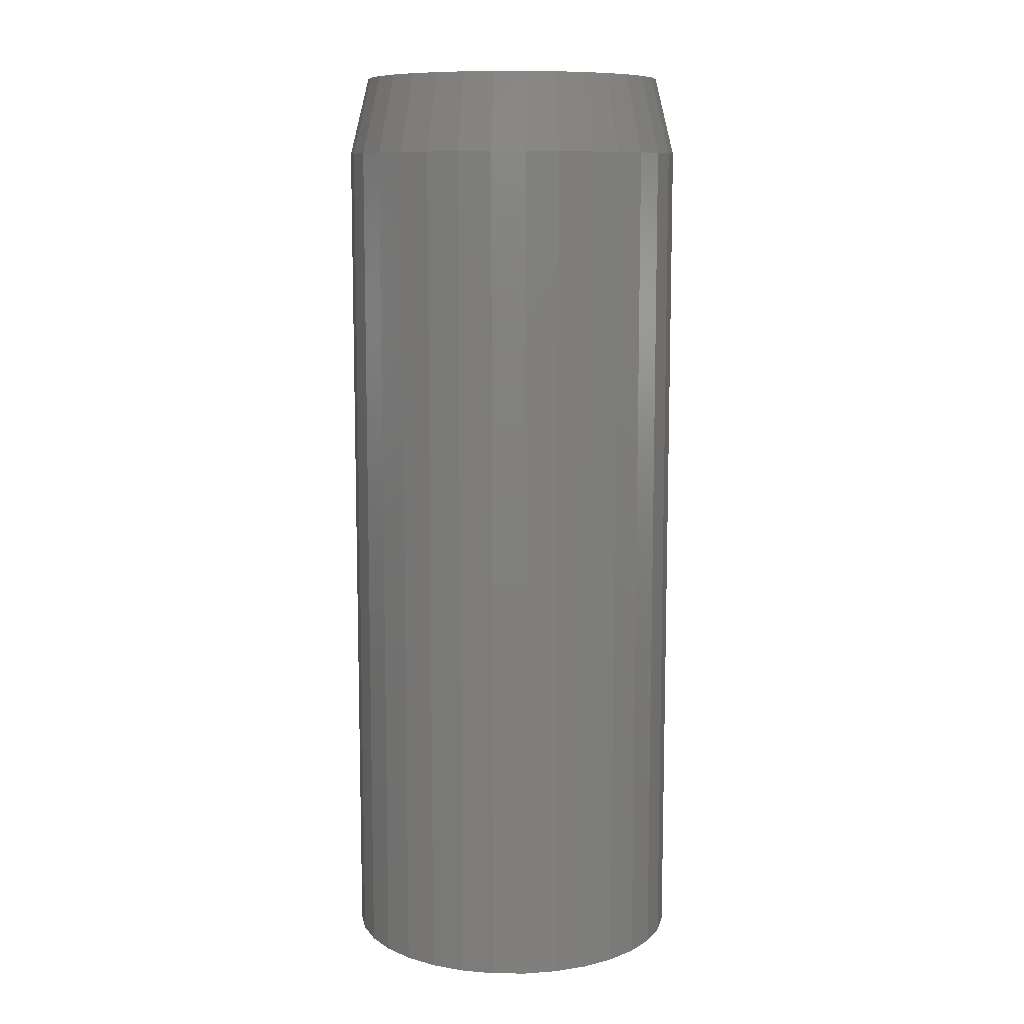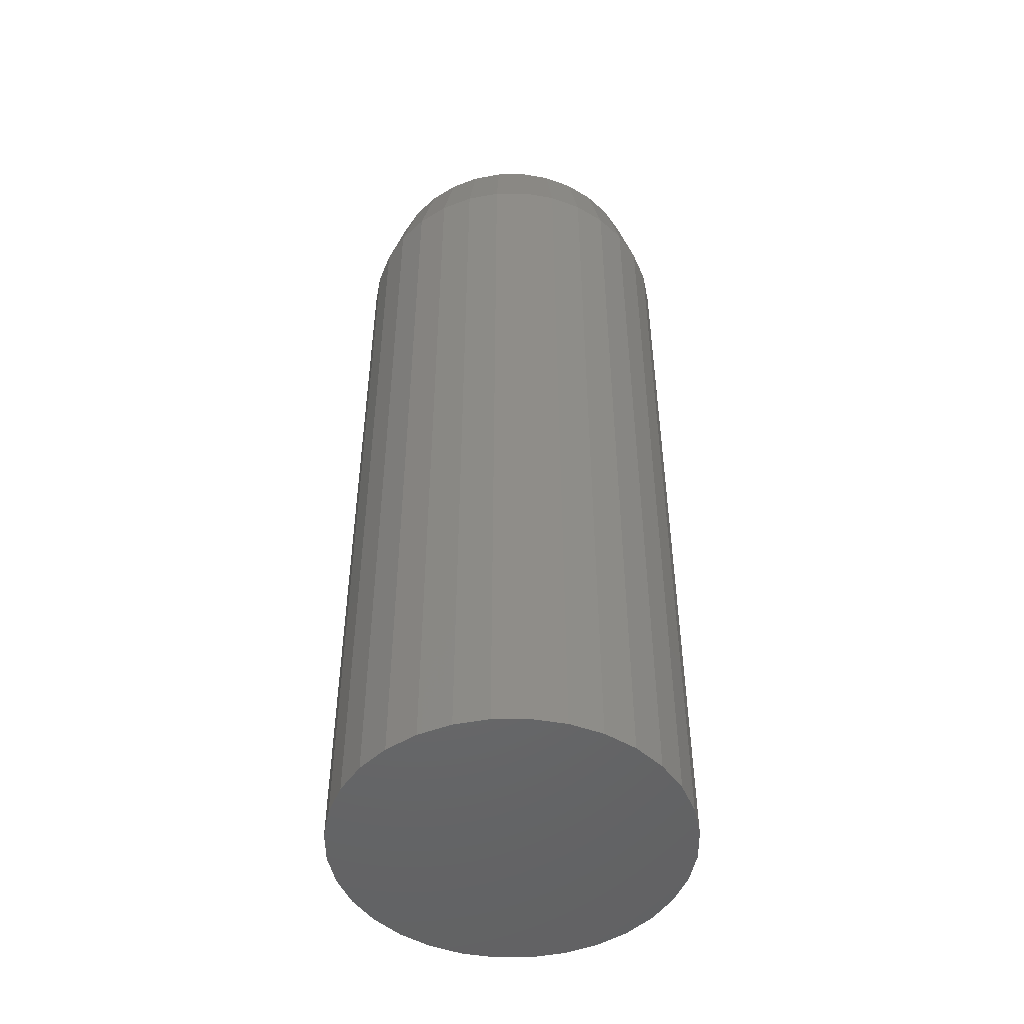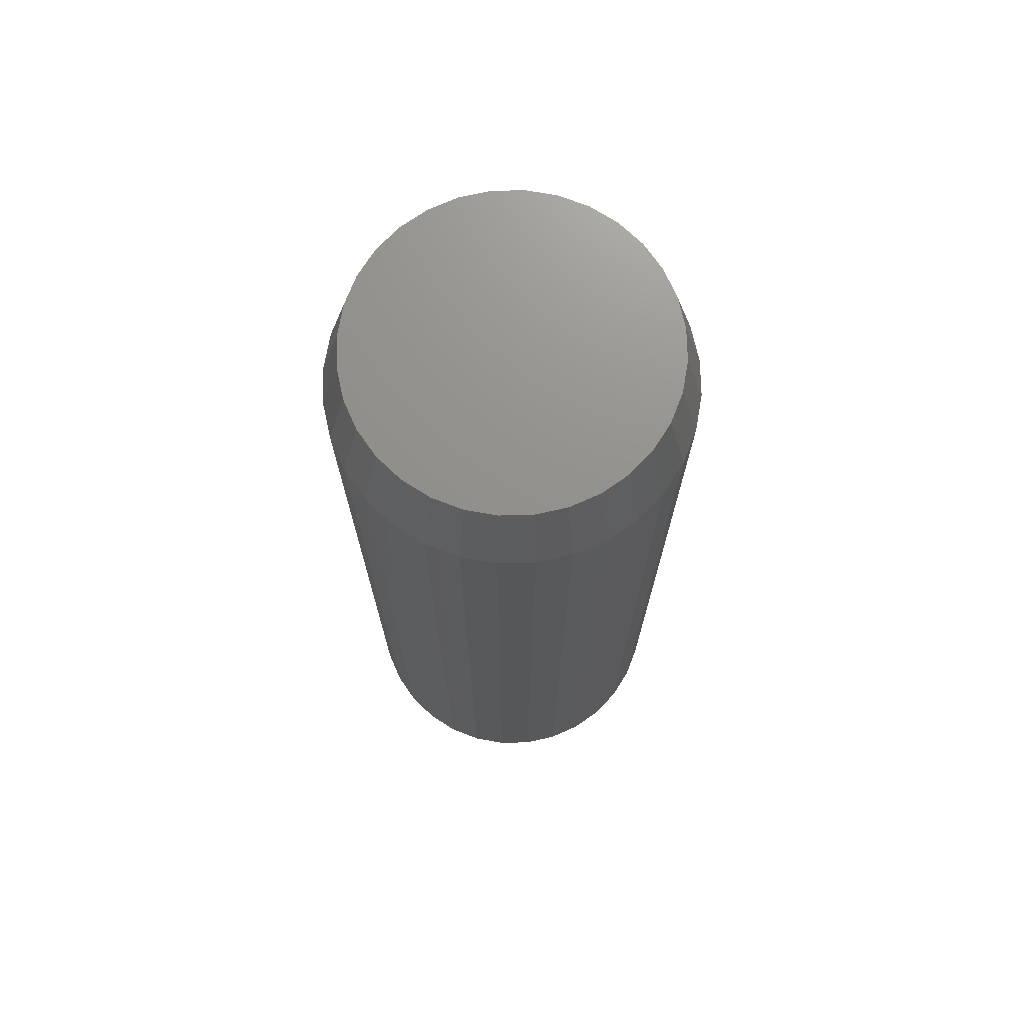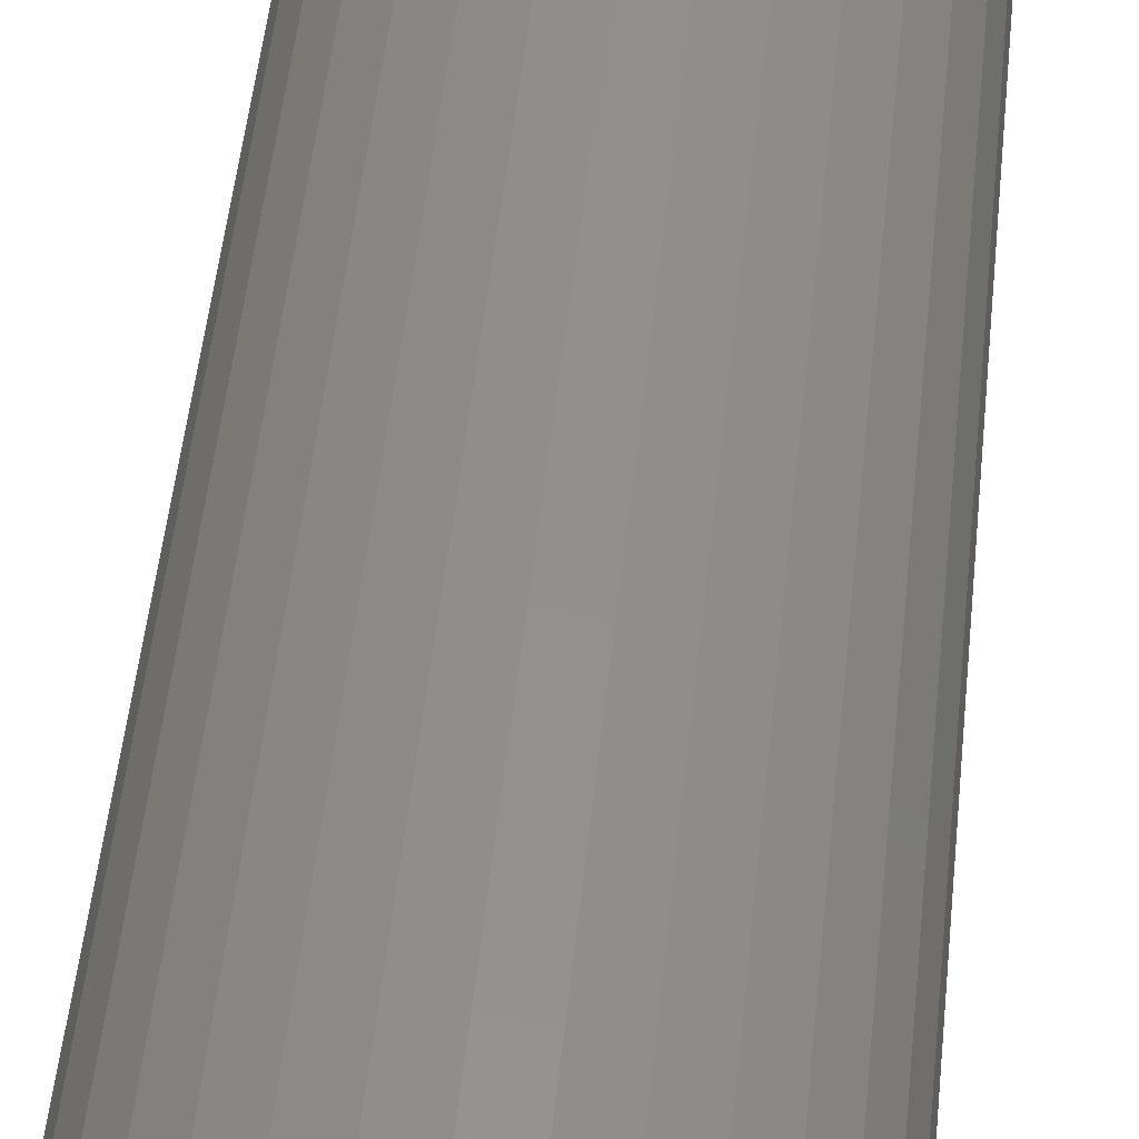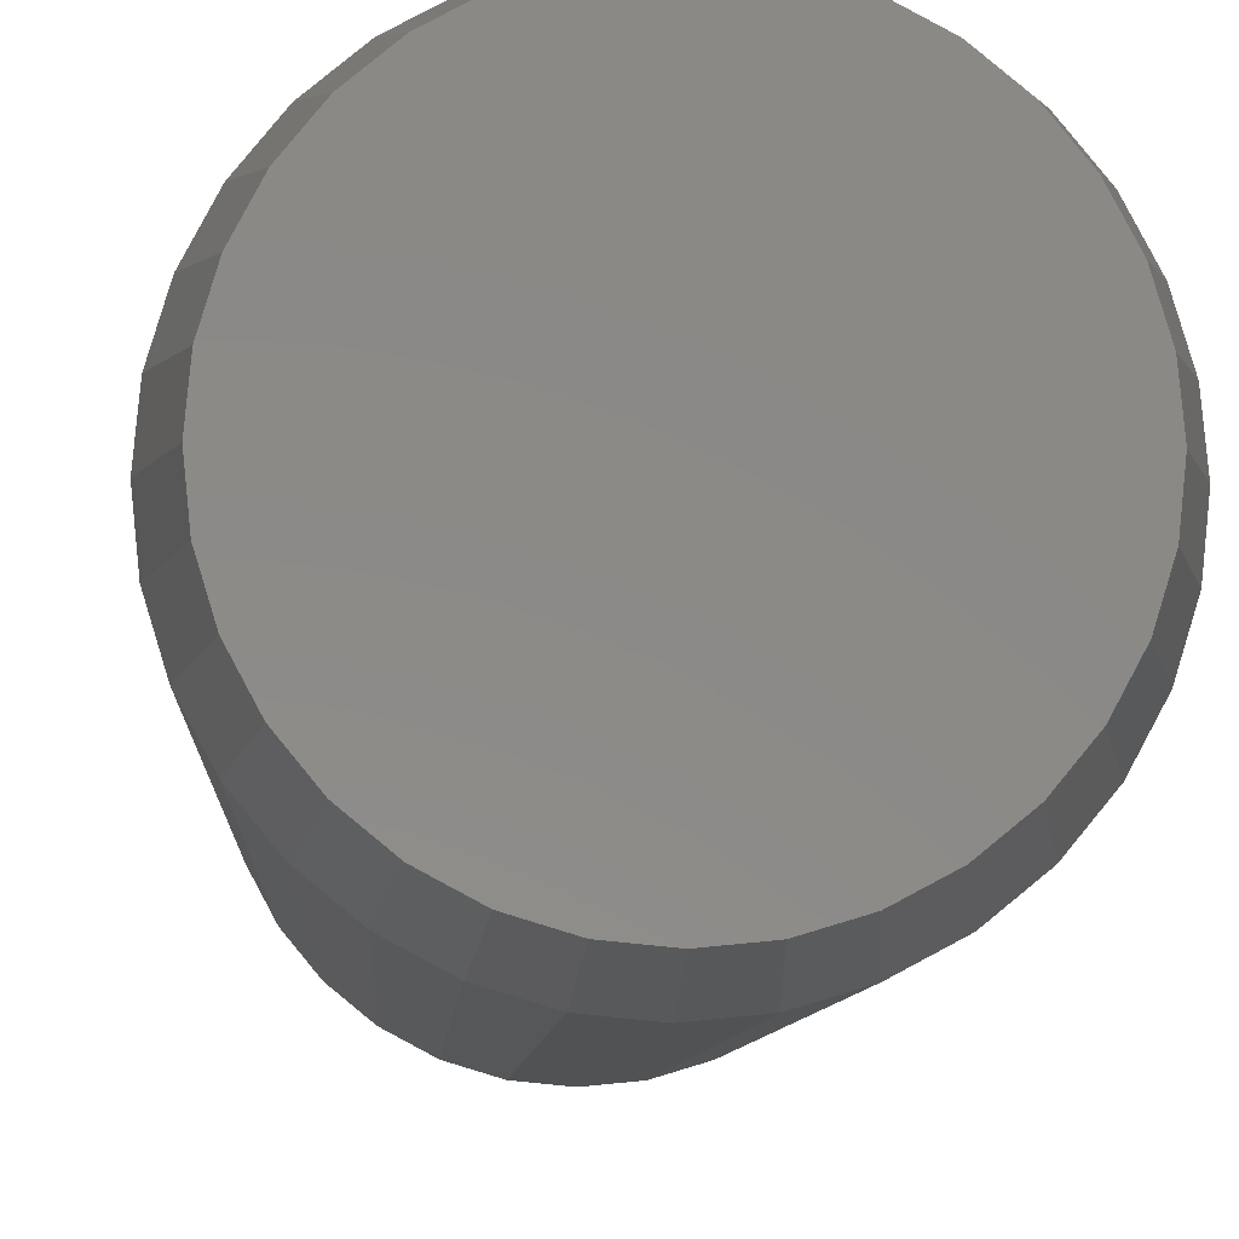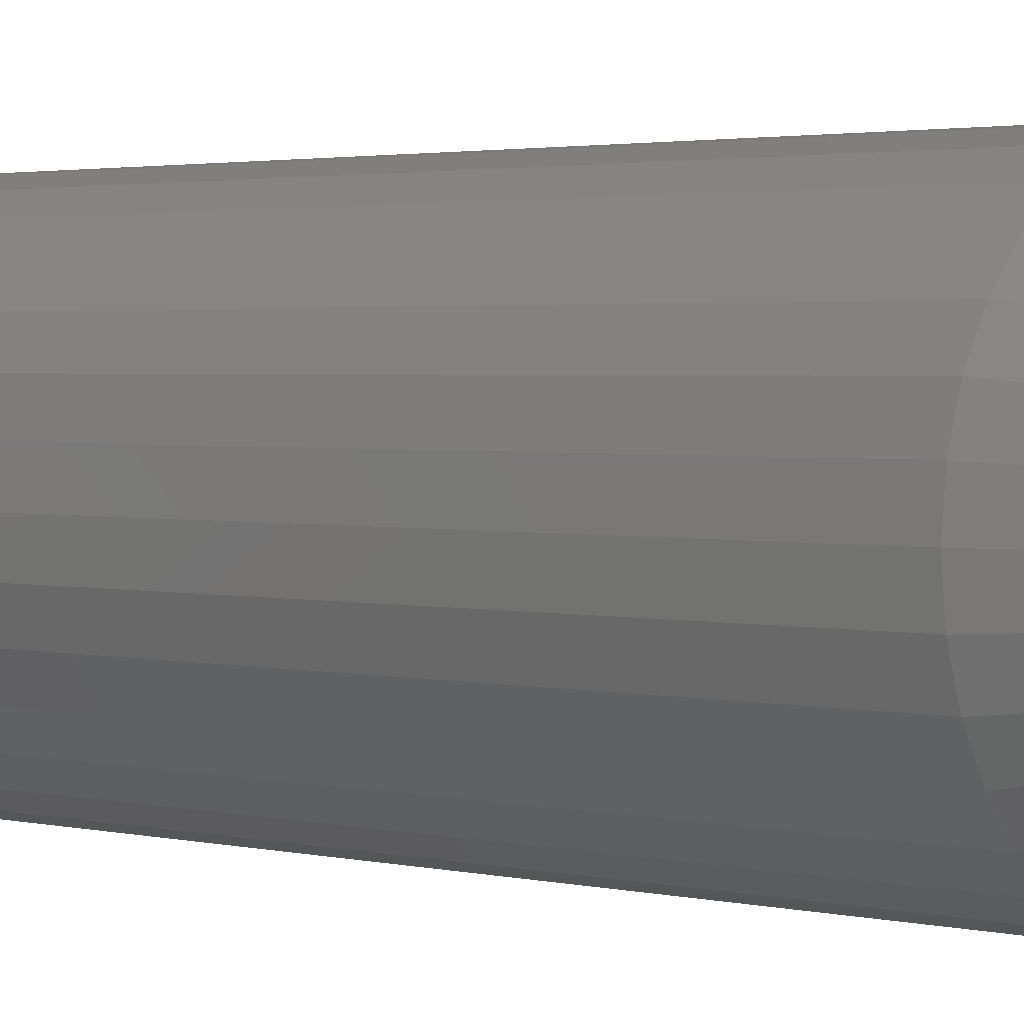
<metadata>
{"format":"stl","ext":"stl","renderer":"f3d","projection":"perspective","resolution":1024,"background":"white","views":[{"elev":9.9,"azim":-173.2,"up":"+Y"},{"elev":-49.0,"azim":-61.4,"up":"+Y"},{"elev":72.3,"azim":-164.4,"up":"+Y"},{"elev":52.2,"azim":6.0,"up":"+Z"},{"elev":-6.5,"azim":177.5,"up":"+Z"},{"elev":2.0,"azim":133.4,"up":"+Z"}]}
</metadata>
<code>
# stl→obj: 96 verts, 188 faces
v 0.005346 7.669e-18 0.1225
v 0.02925 8.996e-18 0.1202
v -0.01856 6.342e-18 0.1202
v -0.04155 5.066e-18 0.1132
v 0.05224 1.027e-17 0.1132
v -0.06273 3.89e-18 0.1019
v 0.07342 1.145e-17 0.1019
v 0.05224 1.027e-17 -0.1132
v -0.04155 5.066e-18 -0.1132
v 0.07342 1.145e-17 -0.1019
v -0.01856 6.342e-18 -0.1202
v 0.02925 8.996e-18 -0.1202
v 0.005345 7.669e-18 -0.1225
v -0.06273 3.89e-18 -0.1019
v -0.0813 2.86e-18 -0.08664
v 0.09199 1.248e-17 -0.08664
v -0.09654 2.014e-18 -0.06808
v 0.1072 1.332e-17 -0.06808
v -0.1079 1.385e-18 -0.04689
v 0.1186 1.395e-17 -0.04689
v -0.1148 9.981e-19 -0.02391
v 0.1255 1.434e-17 -0.0239
v -0.1172 8.674e-19 7.495e-07
v 0.1279 1.447e-17 -1.257e-16
v -0.1148 9.981e-19 0.02391
v 0.1255 1.434e-17 0.0239
v -0.1079 1.385e-18 0.04689
v 0.1186 1.395e-17 0.04689
v -0.09654 2.014e-18 0.06808
v 0.1072 1.332e-17 0.06808
v -0.0813 2.86e-18 0.08664
v 0.09199 1.248e-17 0.08664
v 0.1435 -0.0625 -5.076e-17
v 0.1435 -0.75 -1.692e-17
v 0.1408 -0.0625 -0.02695
v 0.1408 -0.75 -0.02695
v 0.133 -0.0625 -0.05287
v 0.133 -0.75 -0.05287
v 0.1202 -0.0625 -0.07676
v 0.1202 -0.75 -0.07676
v 0.103 -0.0625 -0.09769
v 0.103 -0.75 -0.09769
v 0.0821 -0.0625 -0.1149
v 0.0821 -0.75 -0.1149
v 0.05822 -0.0625 -0.1276
v 0.05822 -0.75 -0.1276
v 0.0323 -0.0625 -0.1355
v 0.0323 -0.75 -0.1355
v 0.005345 -0.0625 -0.1382
v 0.005345 -0.75 -0.1382
v -0.02161 -0.0625 -0.1355
v -0.02161 -0.75 -0.1355
v -0.04753 -0.0625 -0.1276
v -0.04753 -0.75 -0.1276
v -0.07141 -0.0625 -0.1149
v -0.07141 -0.75 -0.1149
v -0.09235 -0.0625 -0.09769
v -0.09235 -0.75 -0.09769
v -0.1095 -0.0625 -0.07676
v -0.1095 -0.75 -0.07676
v -0.1223 -0.0625 -0.05287
v -0.1223 -0.75 -0.05287
v -0.1302 -0.0625 -0.02695
v -0.1302 -0.75 -0.02695
v -0.1328 -0.0625 1.692e-17
v -0.1328 -0.75 1.692e-17
v -0.1302 -0.0625 0.02695
v -0.1302 -0.75 0.02695
v -0.1223 -0.0625 0.05287
v -0.1223 -0.75 0.05287
v -0.1095 -0.0625 0.07676
v -0.1095 -0.75 0.07676
v -0.09235 -0.0625 0.09769
v -0.09235 -0.75 0.09769
v -0.07141 -0.0625 0.1149
v -0.07141 -0.75 0.1149
v -0.04753 -0.0625 0.1276
v -0.04753 -0.75 0.1276
v -0.02161 -0.0625 0.1355
v -0.02161 -0.75 0.1355
v 0.005345 -0.0625 0.1382
v 0.005345 -0.75 0.1382
v 0.0323 -0.0625 0.1355
v 0.0323 -0.75 0.1355
v 0.05822 -0.0625 0.1276
v 0.05822 -0.75 0.1276
v 0.0821 -0.0625 0.1149
v 0.0821 -0.75 0.1149
v 0.103 -0.0625 0.09769
v 0.103 -0.75 0.09769
v 0.1202 -0.0625 0.07676
v 0.1202 -0.75 0.07676
v 0.133 -0.0625 0.05287
v 0.133 -0.75 0.05287
v 0.1408 -0.0625 0.02695
v 0.1408 -0.75 0.02695
f 1 2 3
f 4 3 2
f 5 4 2
f 6 4 5
f 7 6 5
f 8 9 10
f 11 9 8
f 12 11 8
f 13 11 12
f 9 14 10
f 10 14 15
f 10 15 16
f 16 15 17
f 16 17 18
f 18 17 19
f 18 19 20
f 20 19 21
f 20 21 22
f 22 21 23
f 22 23 24
f 24 23 25
f 24 25 26
f 26 25 27
f 26 27 28
f 28 27 29
f 28 29 30
f 30 29 31
f 30 31 32
f 32 31 6
f 32 6 7
f 33 34 35
f 35 34 36
f 35 36 37
f 37 36 38
f 37 38 39
f 39 38 40
f 39 40 41
f 41 40 42
f 41 42 43
f 43 42 44
f 43 44 45
f 45 44 46
f 45 46 47
f 47 46 48
f 47 48 49
f 49 48 50
f 49 50 51
f 51 50 52
f 51 52 53
f 53 52 54
f 53 54 55
f 55 54 56
f 55 56 57
f 57 56 58
f 57 58 59
f 59 58 60
f 59 60 61
f 61 60 62
f 61 62 63
f 63 62 64
f 63 64 65
f 65 64 66
f 65 66 67
f 67 66 68
f 67 68 69
f 69 68 70
f 69 70 71
f 71 70 72
f 71 72 73
f 73 72 74
f 73 74 75
f 75 74 76
f 75 76 77
f 77 76 78
f 77 78 79
f 79 78 80
f 79 80 81
f 81 80 82
f 81 82 83
f 83 82 84
f 83 84 85
f 85 84 86
f 85 86 87
f 87 86 88
f 87 88 89
f 89 88 90
f 89 90 91
f 91 90 92
f 91 92 93
f 93 92 94
f 93 94 95
f 95 94 96
f 95 96 33
f 33 96 34
f 33 24 95
f 95 24 26
f 95 26 93
f 93 26 28
f 93 28 91
f 91 28 30
f 91 30 89
f 89 30 32
f 89 32 87
f 87 32 7
f 87 7 85
f 85 7 5
f 85 5 83
f 83 5 2
f 83 2 81
f 81 2 1
f 81 1 79
f 79 1 3
f 79 3 77
f 77 3 4
f 77 4 75
f 75 4 6
f 75 6 73
f 73 6 31
f 73 31 71
f 71 31 29
f 71 29 69
f 69 29 27
f 69 27 67
f 67 27 25
f 67 25 65
f 65 25 23
f 65 23 63
f 63 23 21
f 63 21 61
f 61 21 19
f 61 19 59
f 59 19 17
f 59 17 57
f 57 17 15
f 57 15 55
f 55 15 14
f 55 14 53
f 53 14 9
f 53 9 51
f 51 9 11
f 51 11 49
f 49 11 13
f 49 13 47
f 47 13 12
f 47 12 45
f 45 12 8
f 45 8 43
f 43 8 10
f 43 10 41
f 41 10 16
f 41 16 39
f 39 16 18
f 39 18 37
f 37 18 20
f 37 20 35
f 35 20 22
f 35 22 33
f 33 22 24
f 80 84 82
f 84 80 78
f 84 78 86
f 46 52 48
f 48 52 50
f 86 78 88
f 88 78 76
f 88 76 90
f 90 76 74
f 90 74 92
f 92 74 72
f 92 72 94
f 94 72 70
f 94 70 96
f 96 70 68
f 96 68 34
f 34 68 66
f 34 66 36
f 36 66 64
f 36 64 38
f 38 64 62
f 38 62 40
f 40 62 60
f 40 60 42
f 42 60 58
f 42 58 44
f 44 58 56
f 44 56 46
f 46 56 54
f 46 54 52

</code>
